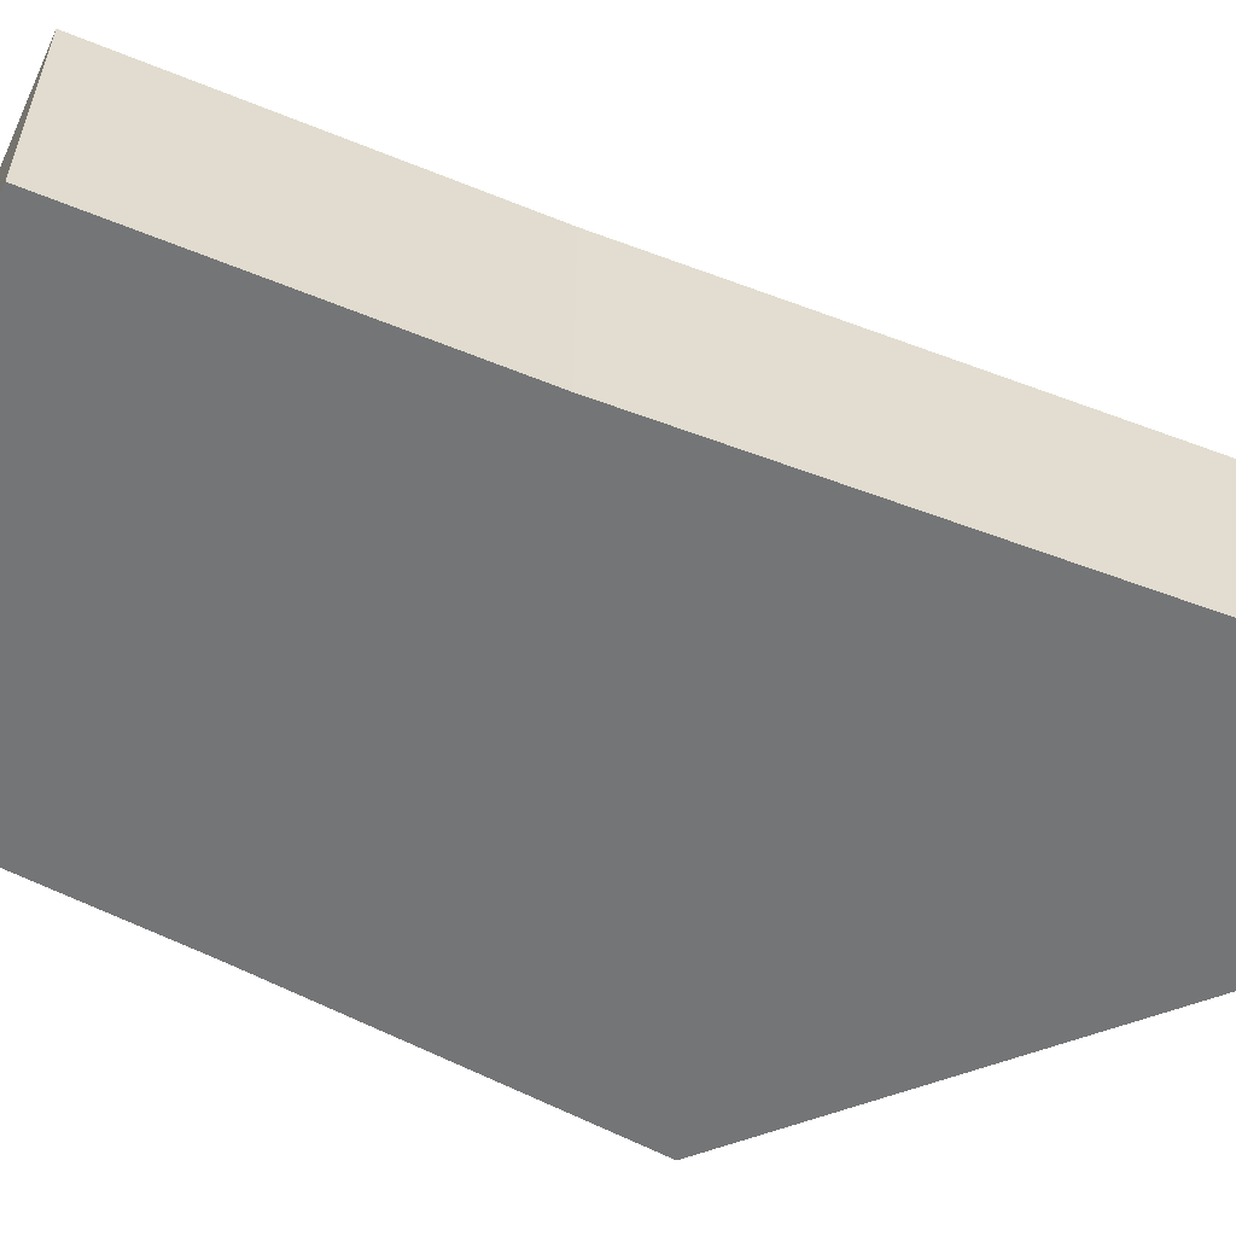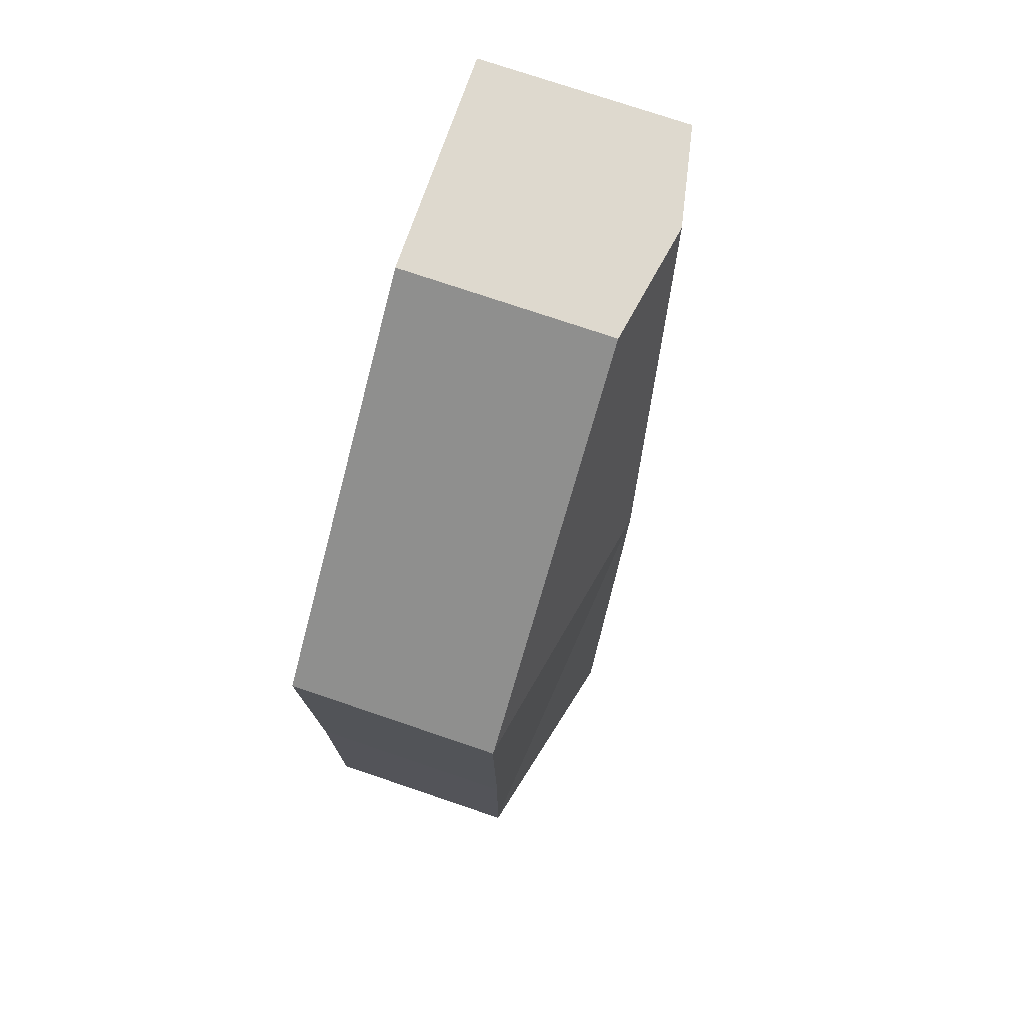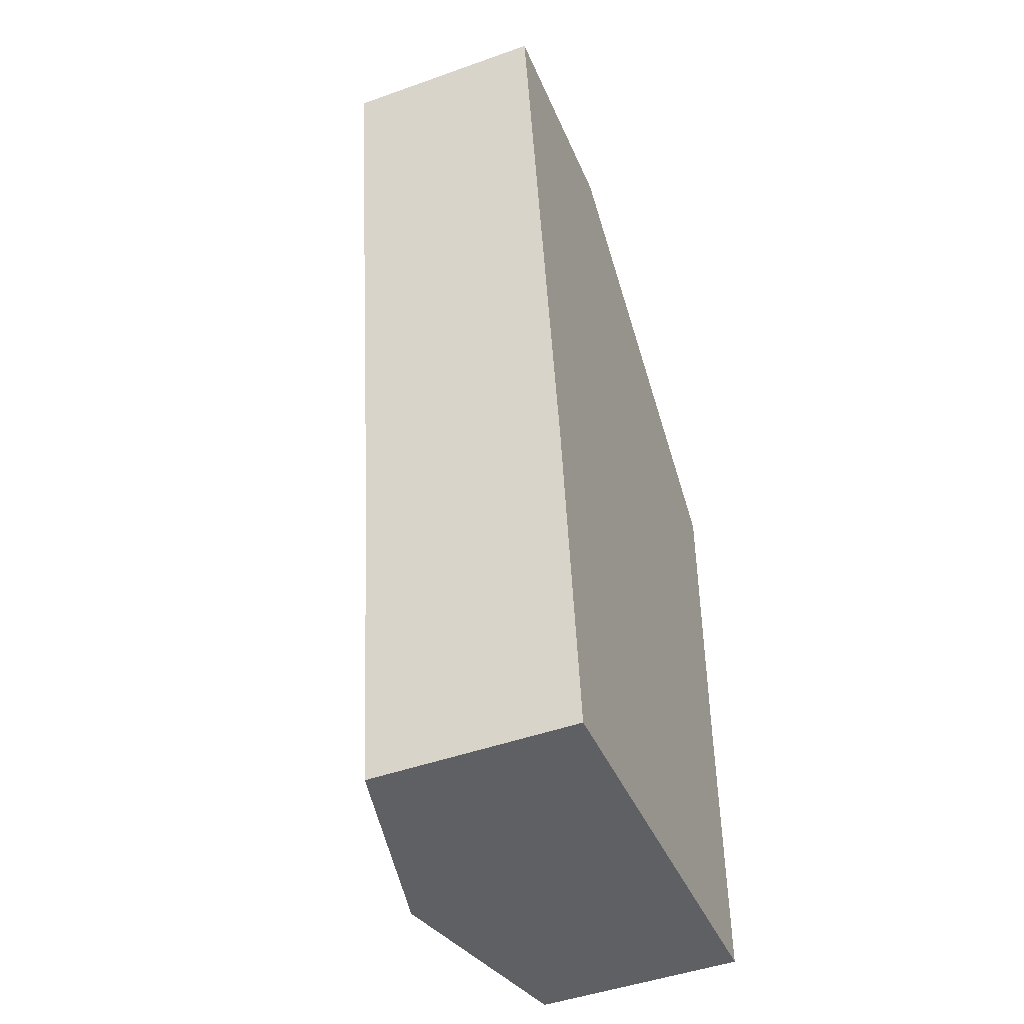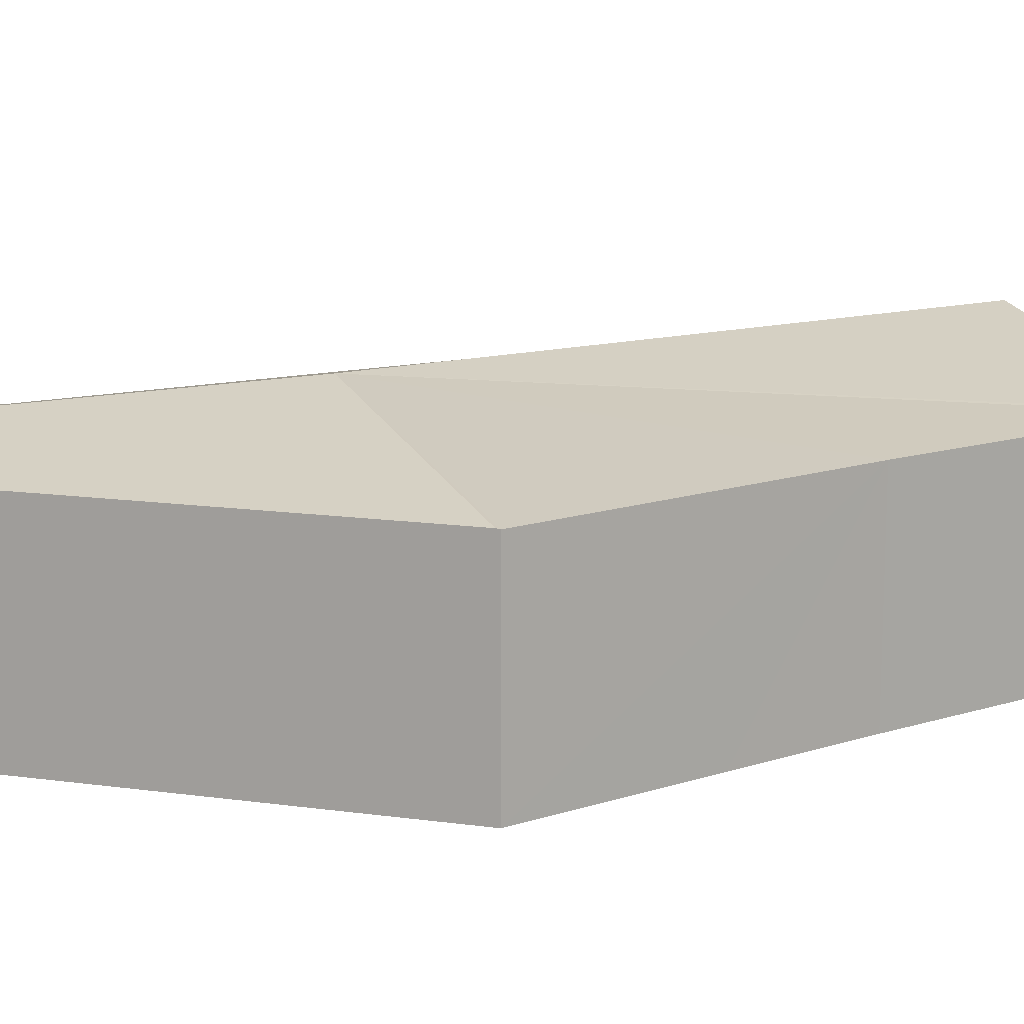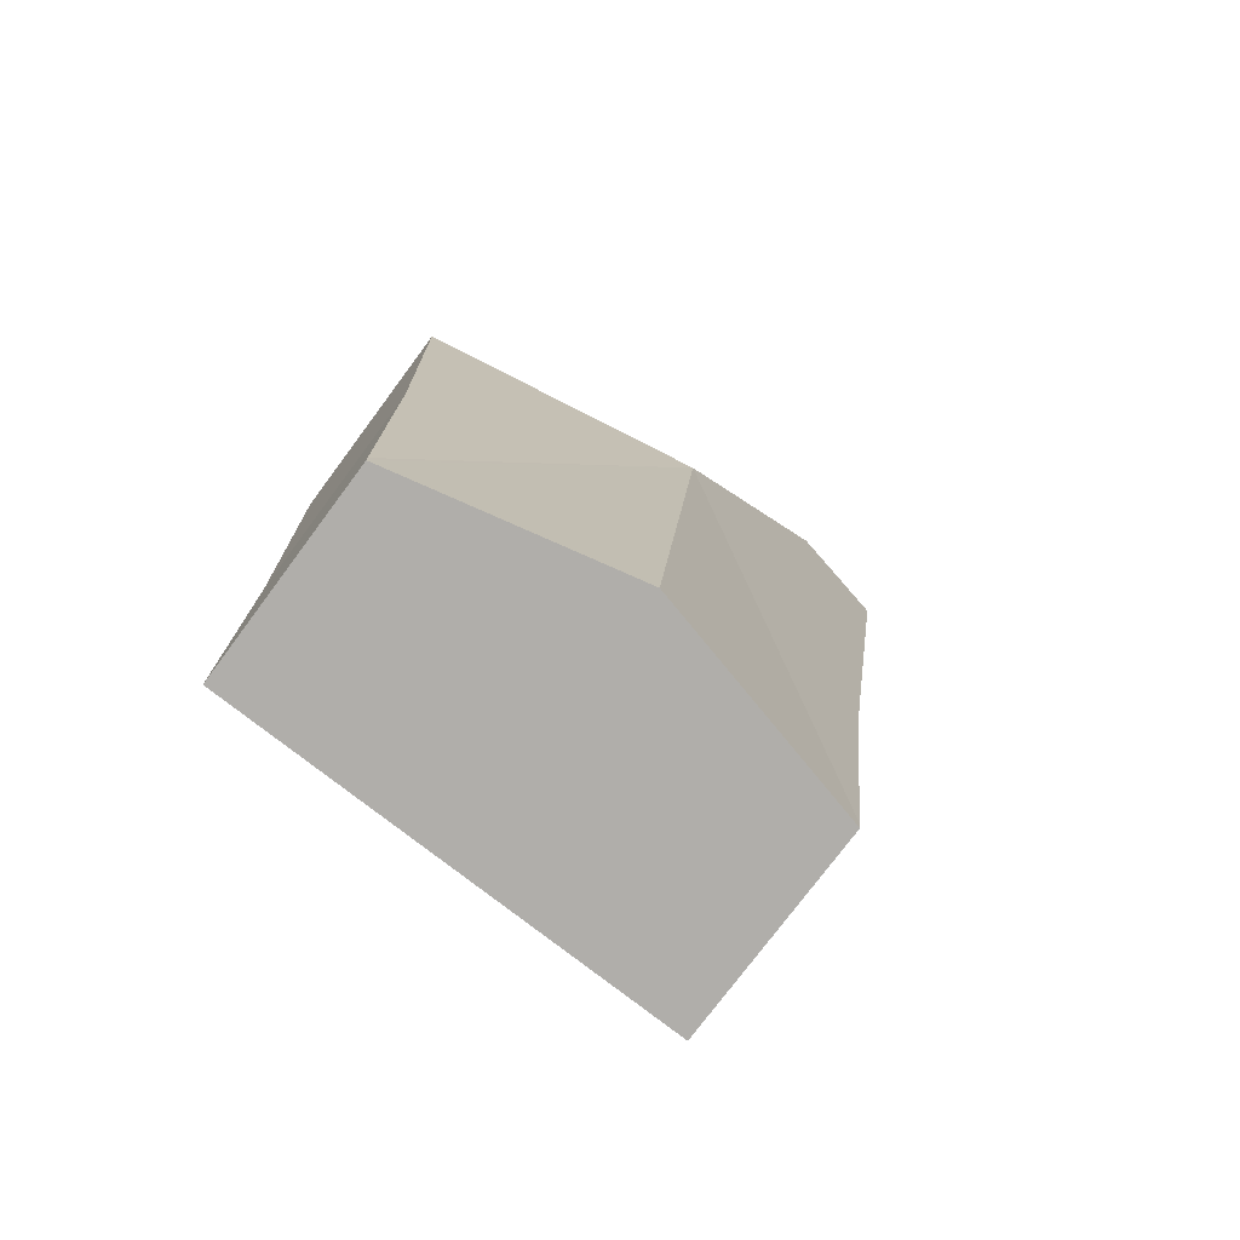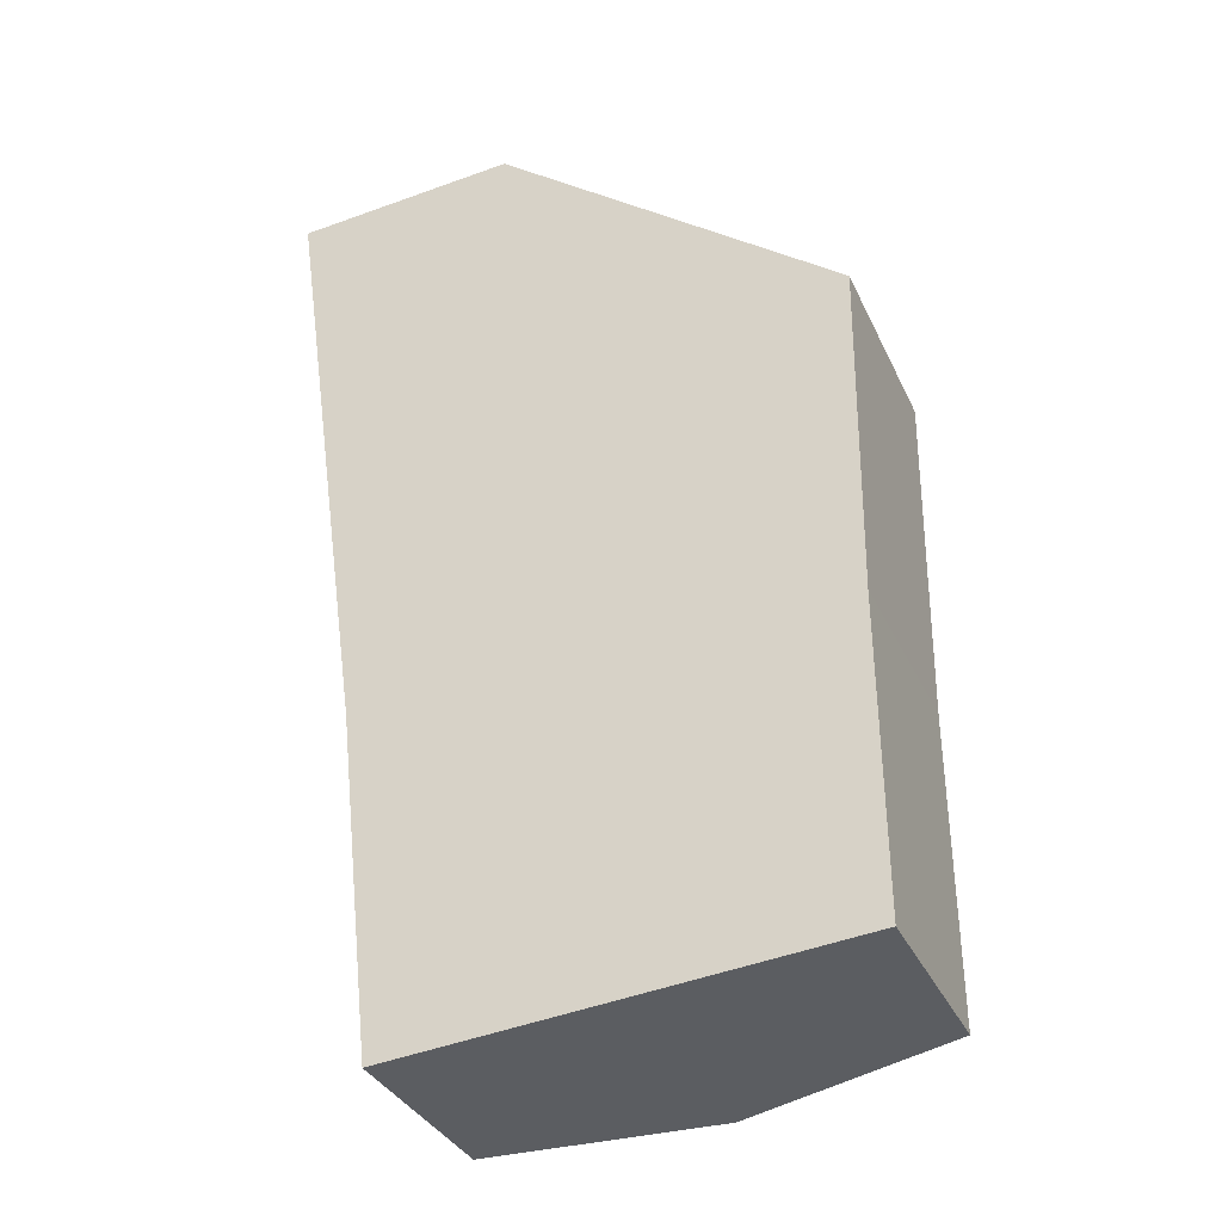
<metadata>
{"format":"obj","ext":"obj","renderer":"f3d","projection":"perspective","resolution":1024,"background":"white","views":[{"elev":-56.5,"azim":-119.6,"up":"+Y"},{"elev":75.7,"azim":108.7,"up":"+Z"},{"elev":-47.3,"azim":-68.1,"up":"+Z"},{"elev":14.1,"azim":55.2,"up":"+Y"},{"elev":-75.7,"azim":143.4,"up":"+Z"},{"elev":-34.6,"azim":22.4,"up":"+Z"}]}
</metadata>
<code>
v  3.391 3.008 -3.473
v  2.568 2.396 0.178
v  6.544 2.396 -2.956
v  1.172 2.64 0.081
v  6.577 2.389 -2.982
v  6.549 2.393 -5.245
v  6.529 2.396 -6.931
v  6.55 2.389 -10.35
v  6.551 2.392 -10.47
v  3.998 3.008 -10.7
v  1.449 2.393 -10.92
v  1.432 2.392 -10.77
v  1.007 2.407 -7.007
v  0.754 2.403 -5.245
v  0 2.391 1.464e-16
v  0 0 0
v  2.568 -1.09e-17 0.178
v  1.172 -4.96e-18 0.081
v  6.544 1.81e-16 -2.956
v  6.577 1.826e-16 -2.982
v  6.549 3.212e-16 -5.245
v  6.529 4.244e-16 -6.931
v  6.55 6.336e-16 -10.35
v  6.551 6.413e-16 -10.47
v  3.998 6.551e-16 -10.7
v  1.449 6.687e-16 -10.92
v  1.007 4.291e-16 -7.007
v  1.432 6.595e-16 -10.77
v  0.754 3.212e-16 -5.245
g defaultobject
f 1 2 3
f 2 1 4
f 1 3 5
f 5 6 1
f 7 1 6
f 8 1 7
f 9 1 8
f 1 9 10
f 11 1 10
f 1 11 12
f 13 1 12
f 1 13 14
f 1 14 15
f 1 15 4
f 16 4 15
f 4 16 2
f 2 16 17
f 17 16 18
f 17 3 2
f 3 17 19
f 3 19 5
f 5 19 20
f 20 6 5
f 6 20 7
f 7 20 21
f 7 21 22
f 22 8 7
f 8 22 23
f 8 23 9
f 9 23 24
f 24 10 9
f 10 24 11
f 11 24 25
f 11 25 26
f 26 12 11
f 12 26 13
f 13 26 27
f 27 26 28
f 27 14 13
f 14 27 15
f 15 27 29
f 15 29 16
f 25 28 26
f 28 25 27
f 27 25 24
f 27 24 23
f 27 23 22
f 27 22 29
f 29 22 16
f 16 22 21
f 16 21 20
f 16 20 19
f 16 19 18
f 18 19 17

</code>
